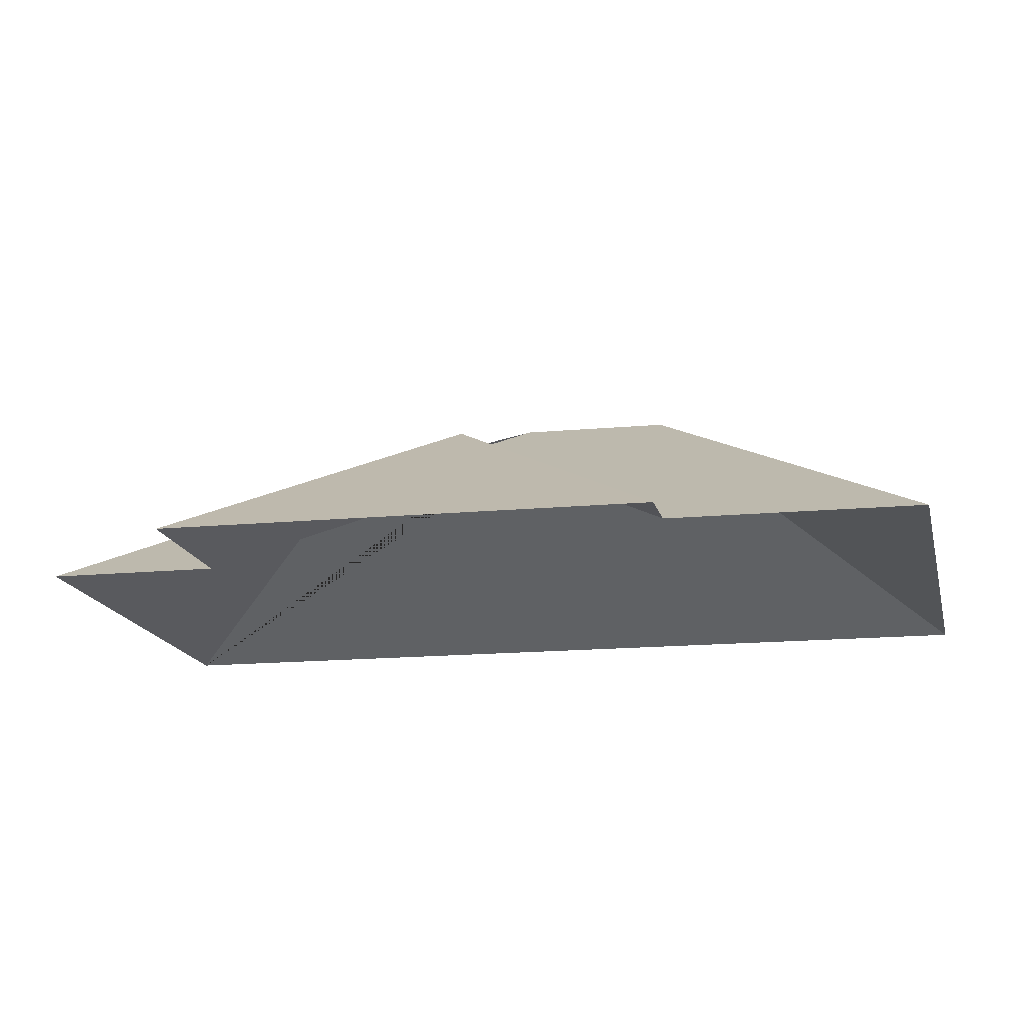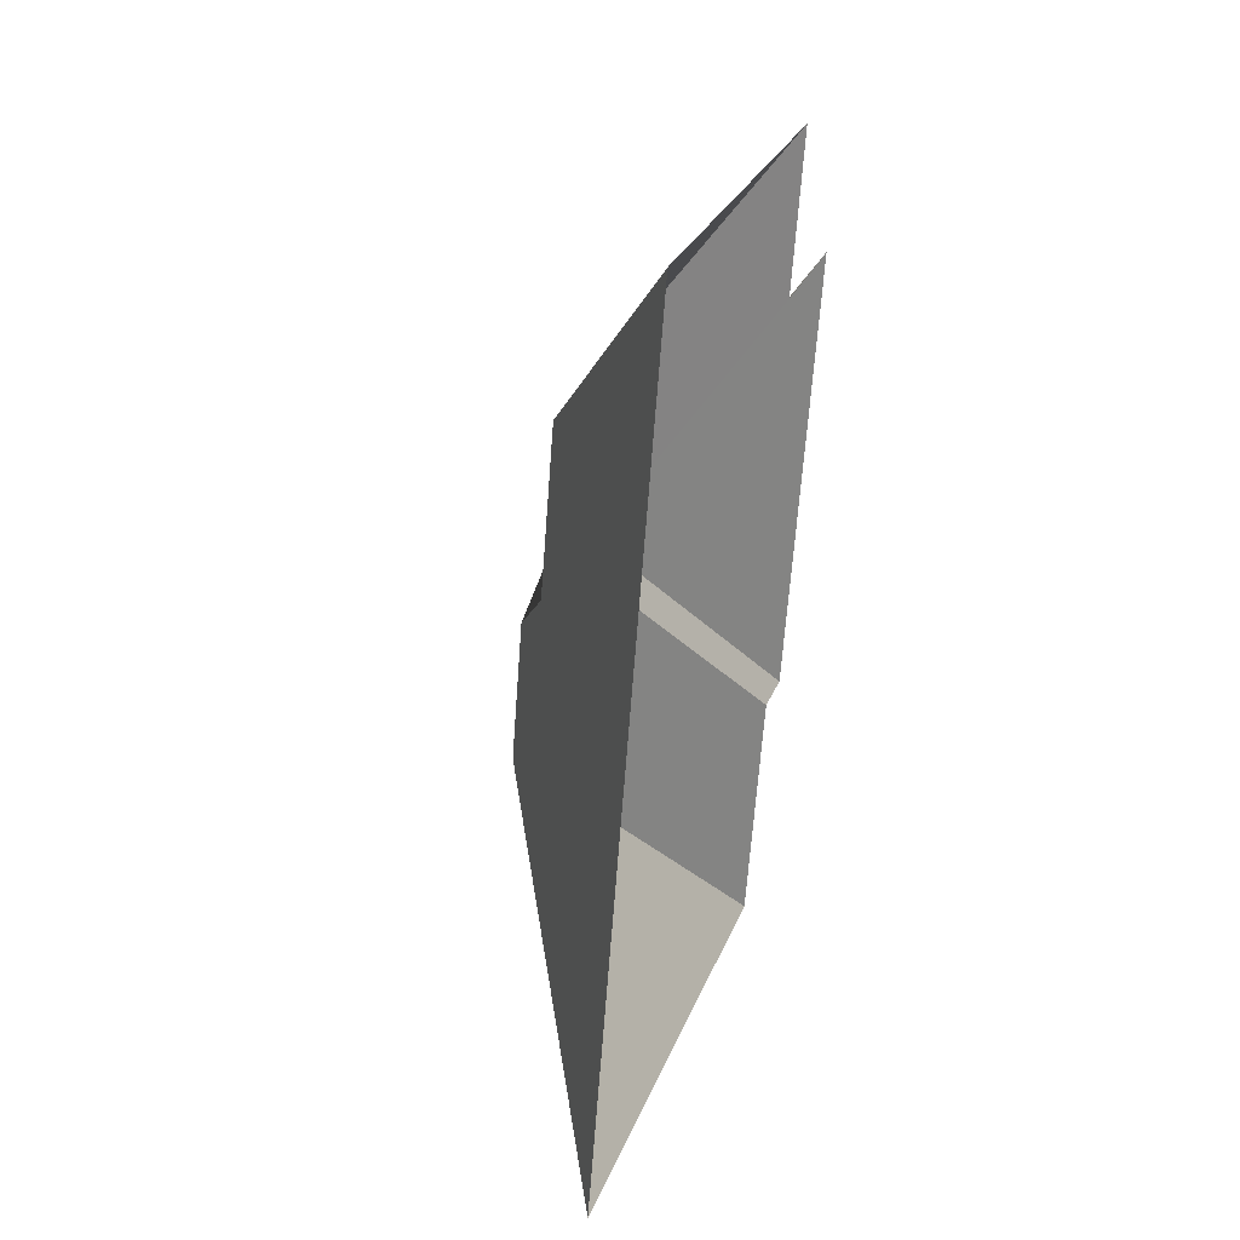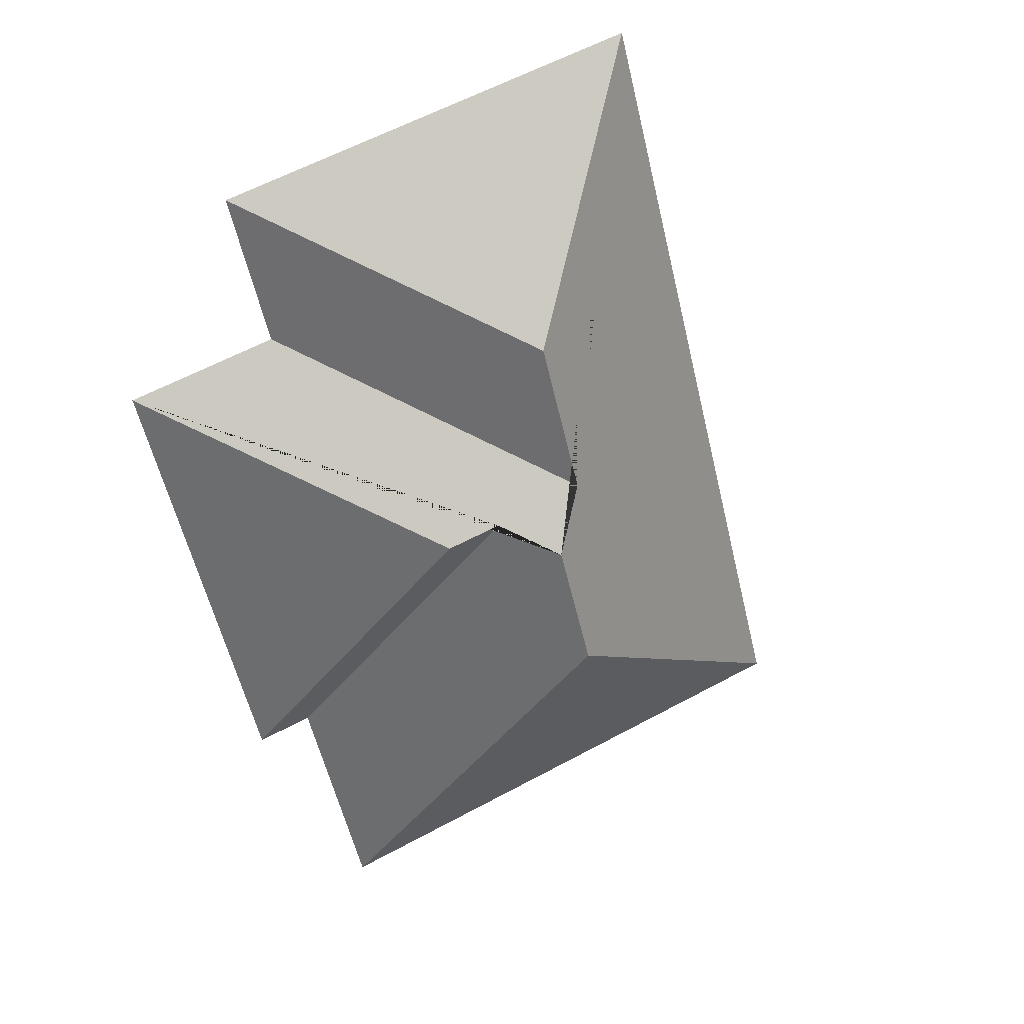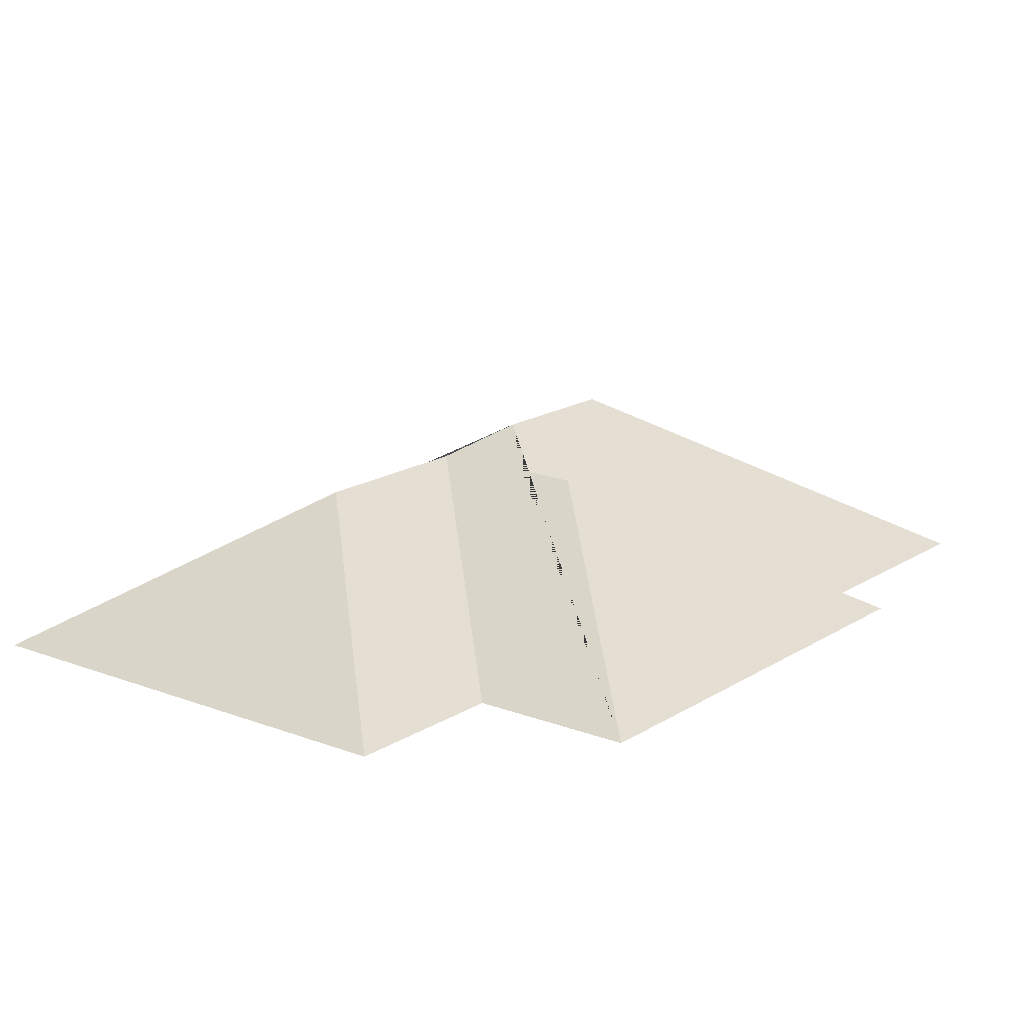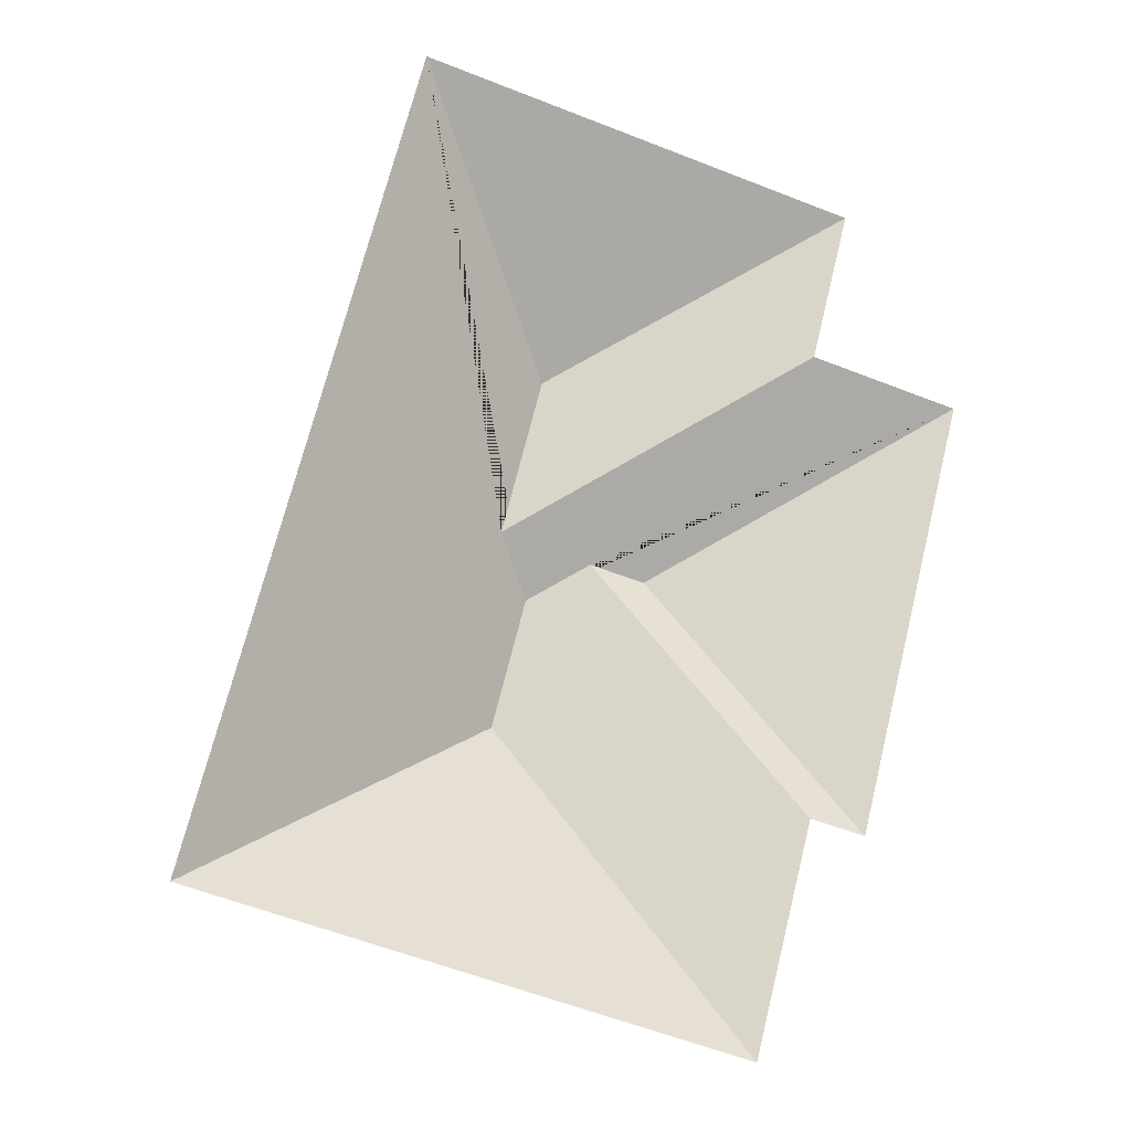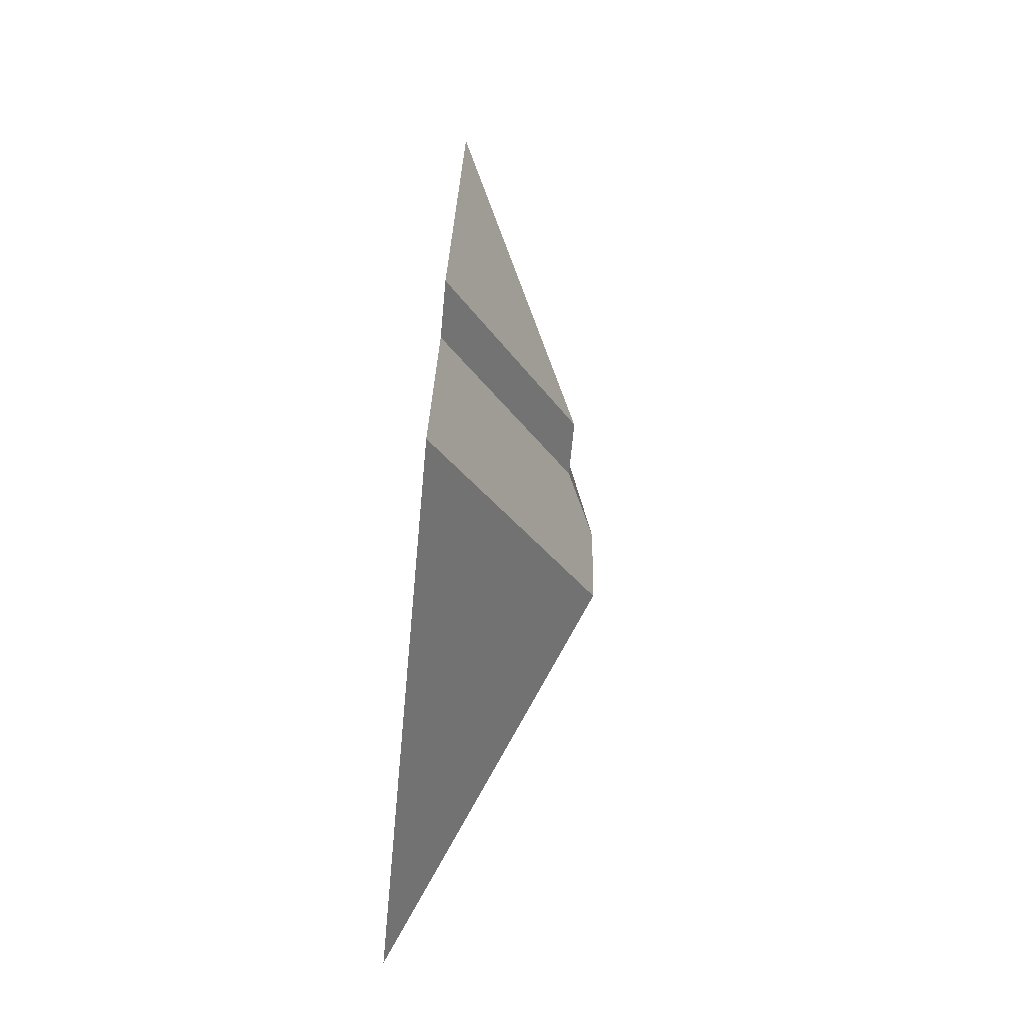
<metadata>
{"format":"obj","ext":"obj","renderer":"f3d","projection":"perspective","resolution":1024,"background":"white","views":[{"elev":-15.1,"azim":116.1,"up":"+Y"},{"elev":39.1,"azim":-73.0,"up":"+Z"},{"elev":27.8,"azim":154.1,"up":"+Z"},{"elev":16.7,"azim":52.5,"up":"+Y"},{"elev":-16.9,"azim":-17.0,"up":"+Z"},{"elev":-78.5,"azim":84.6,"up":"+Z"}]}
</metadata>
<code>
o BK39_500_014027_0076_roof
v 15.4 75 -346.5
v 228.9 75 -401.6
v 252.4 75 -311.3
v 274.4 75 -316.7
v 147.8 145 -268
v 161.6 145 -215
v 185 133 -201.3
v 147.9 132.6 -191.1
v 207.4 132.9 -207
v 164.4 132.5 -126.3
v 319.7 75 -140.9
v 259.8 75 -125.5
v 100.1 75 -18.13
v 275.4 75 -63.36
v 15.4 0 -346.5
v 228.9 0 -401.6
v 252.4 0 -311.3
v 274.4 0 -316.7
v 319.7 0 -140.9
v 259.8 0 -125.5
v 275.4 0 -63.36
v 100.1 0 -18.13
f 13 10 14
f 13 1 5 6 8 10
f 1 2 5
f 2 3 7 6 5
f 3 4 9 7
f 4 11 9
f 11 12 8 6 7 9
f 12 14 10 8

</code>
